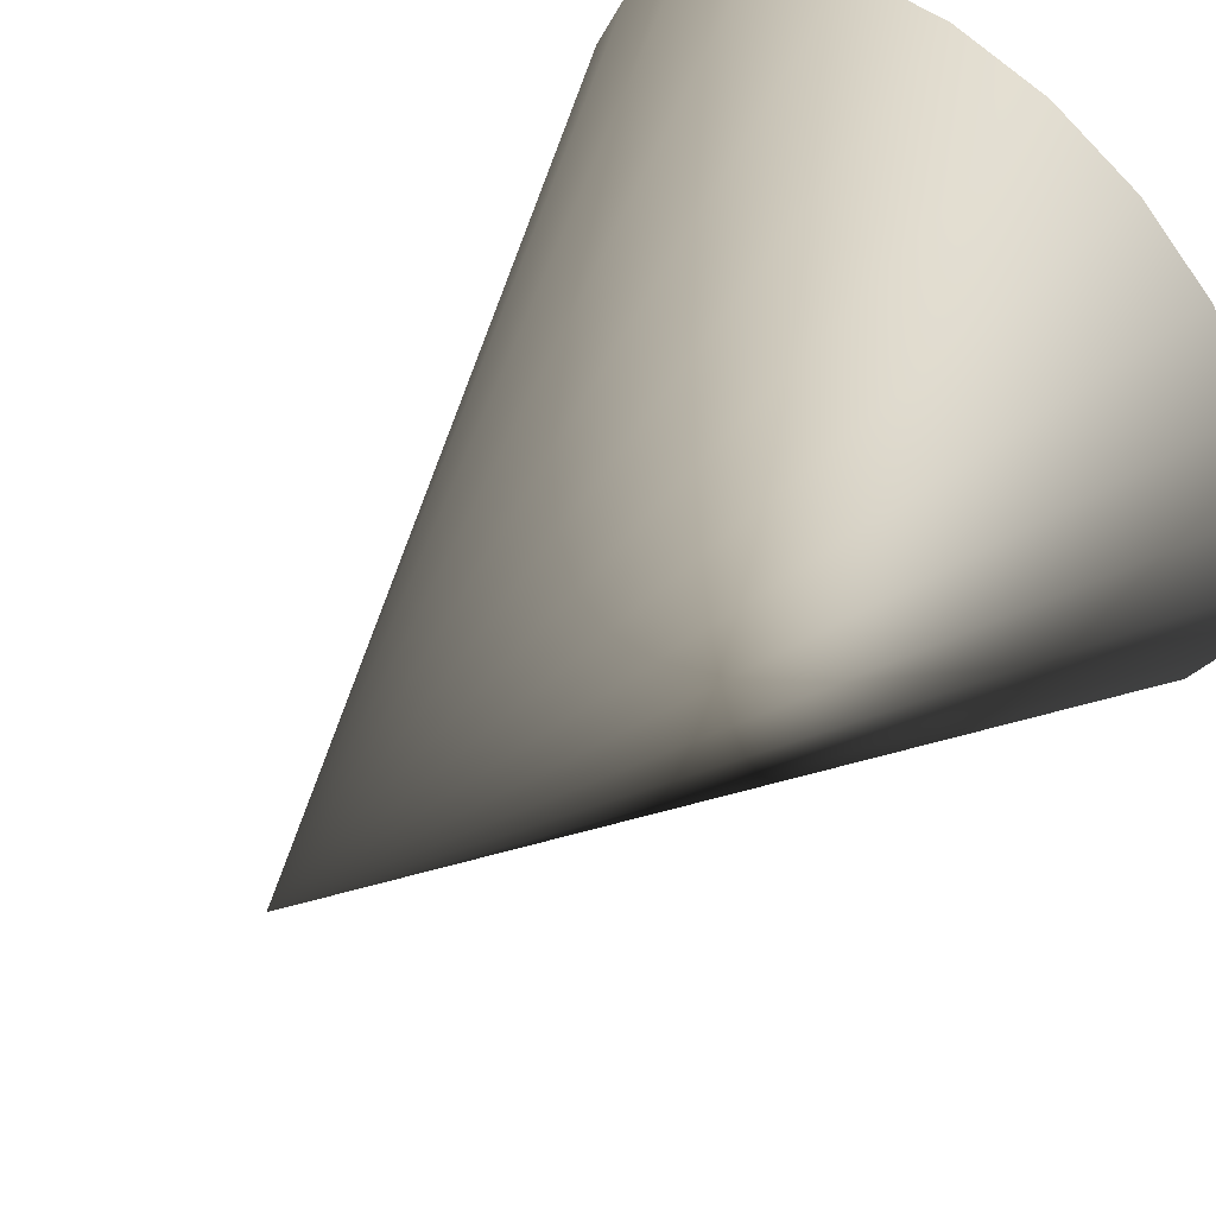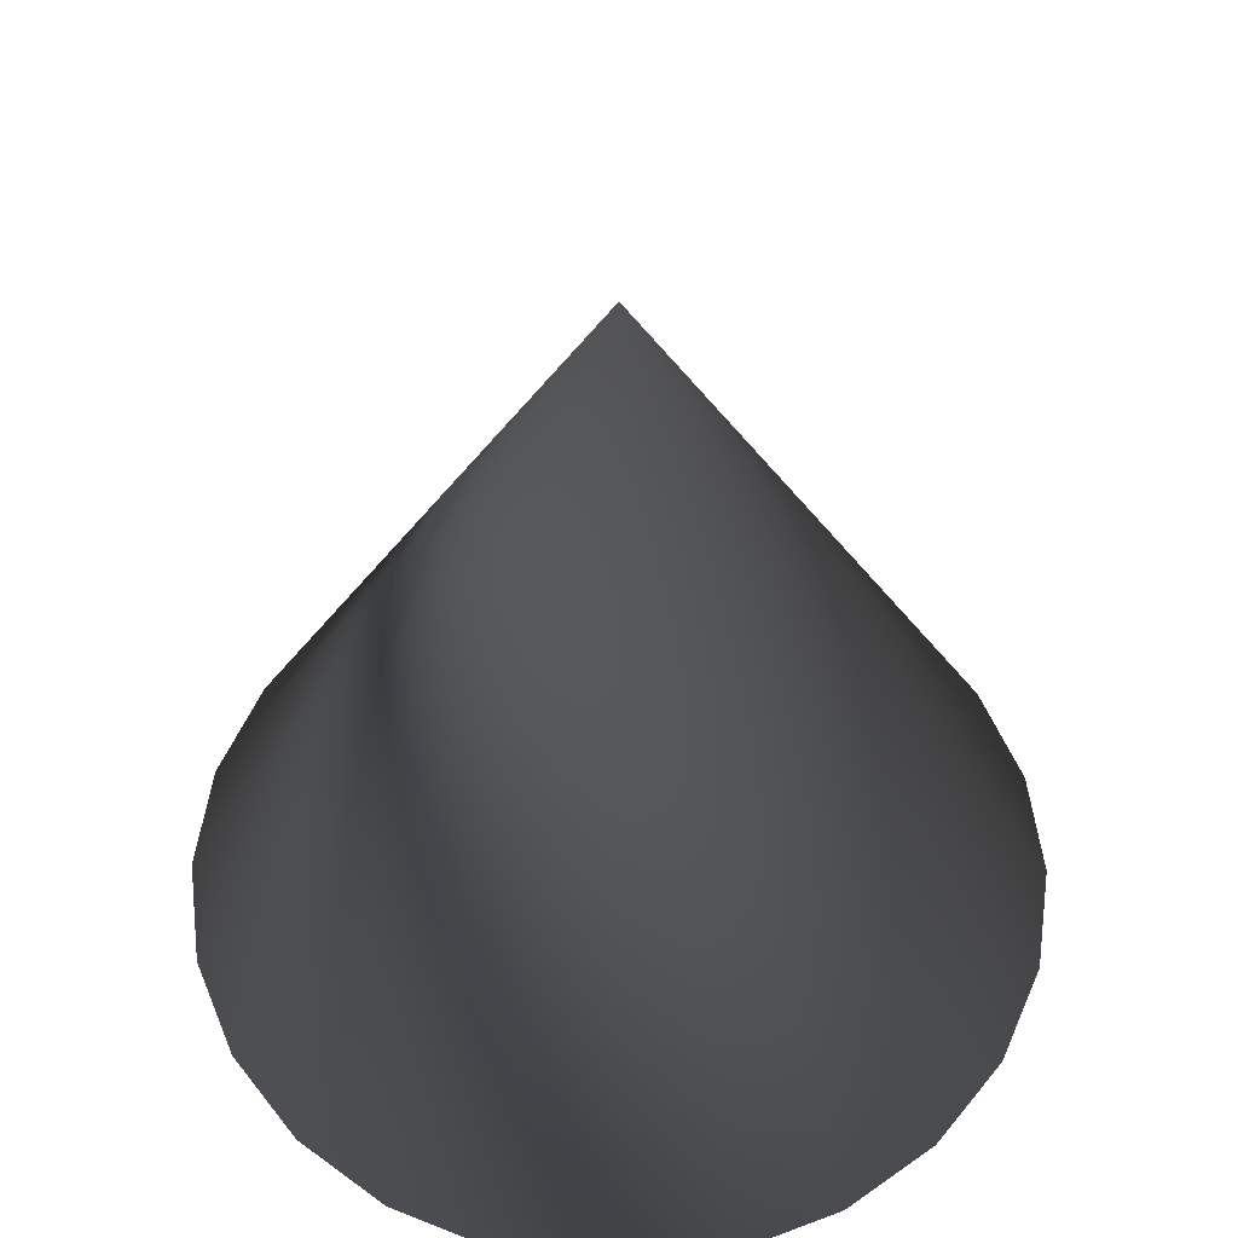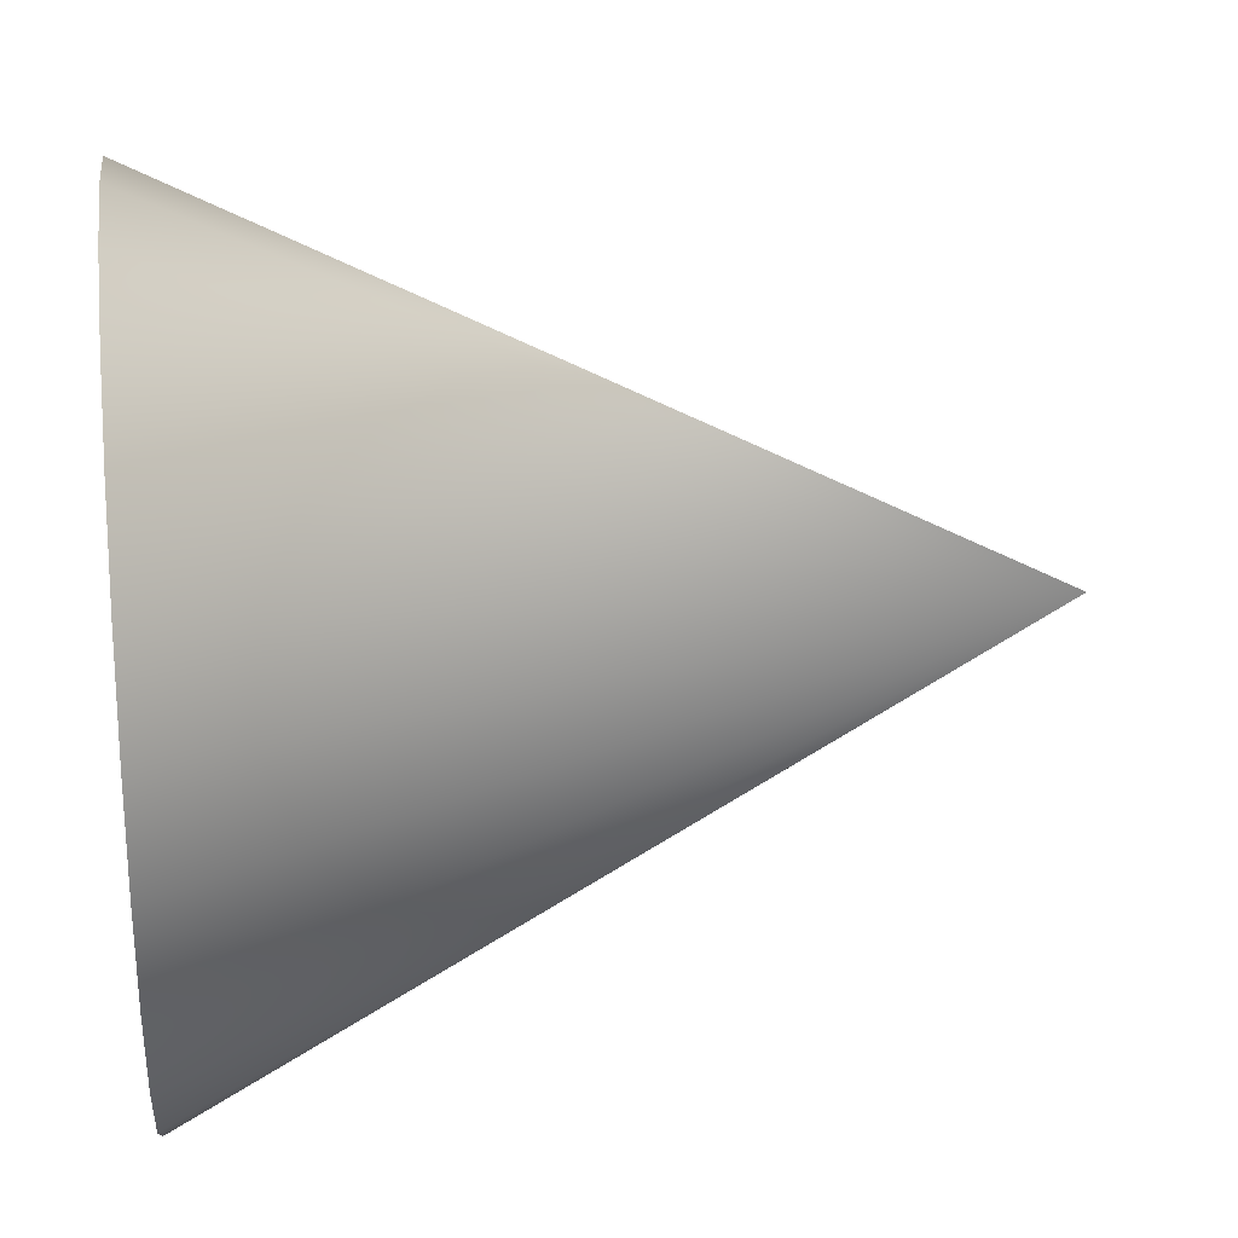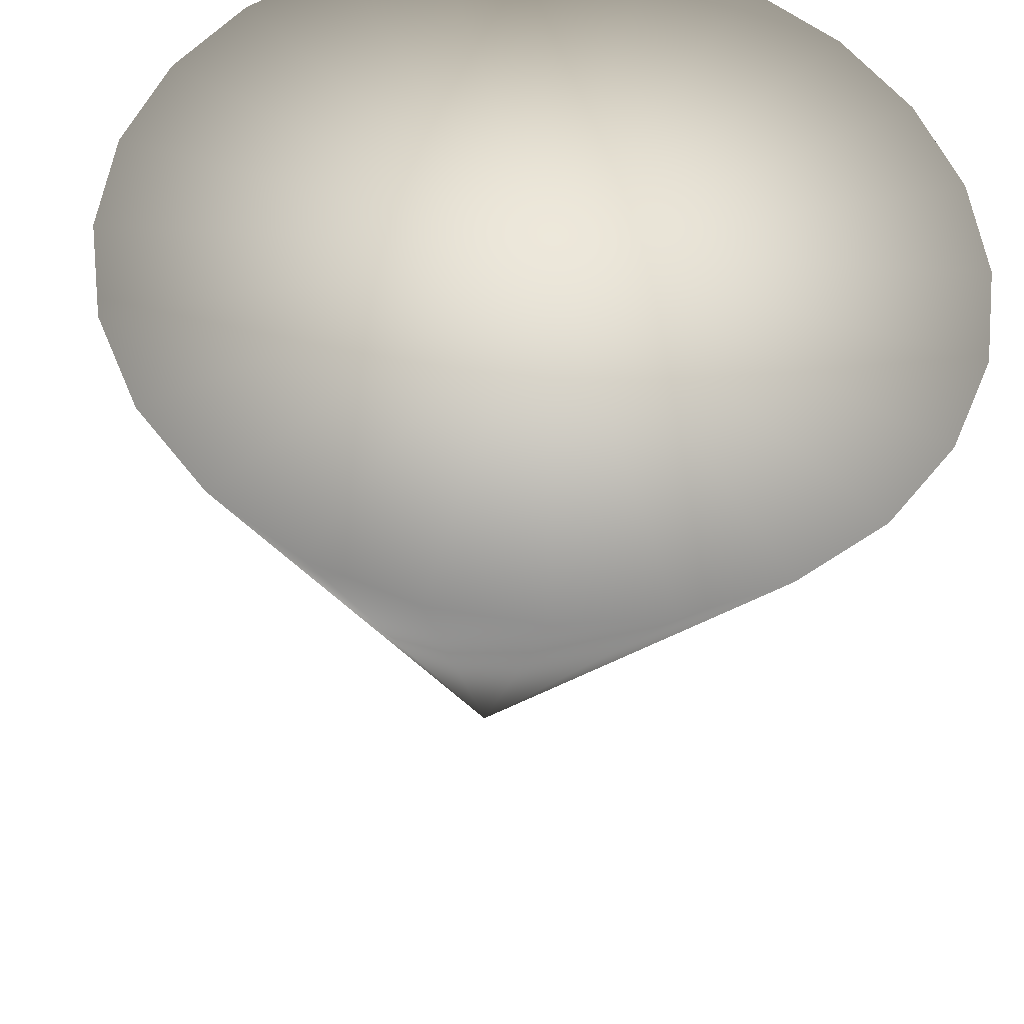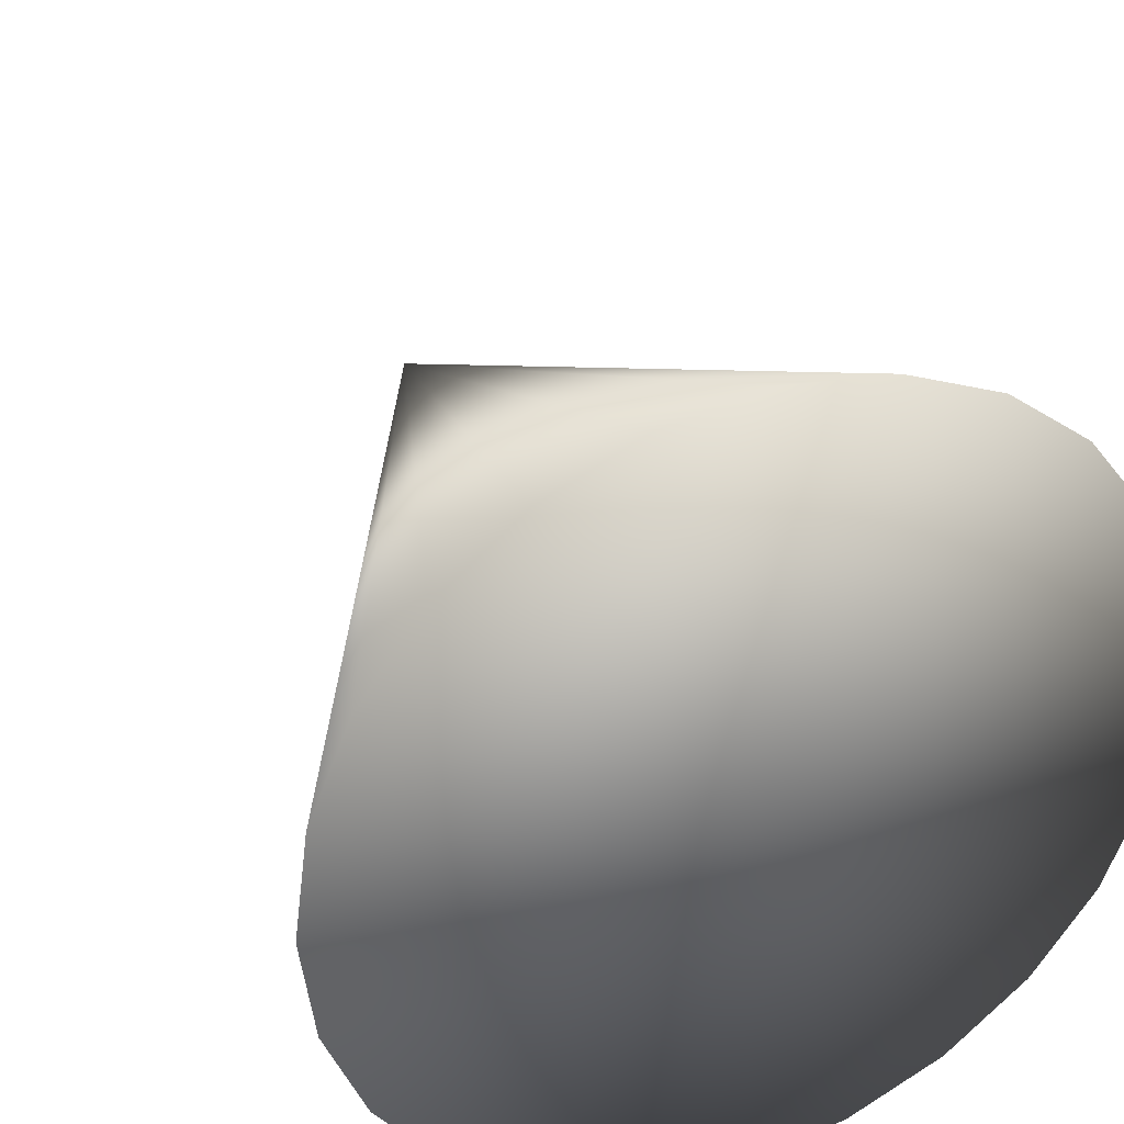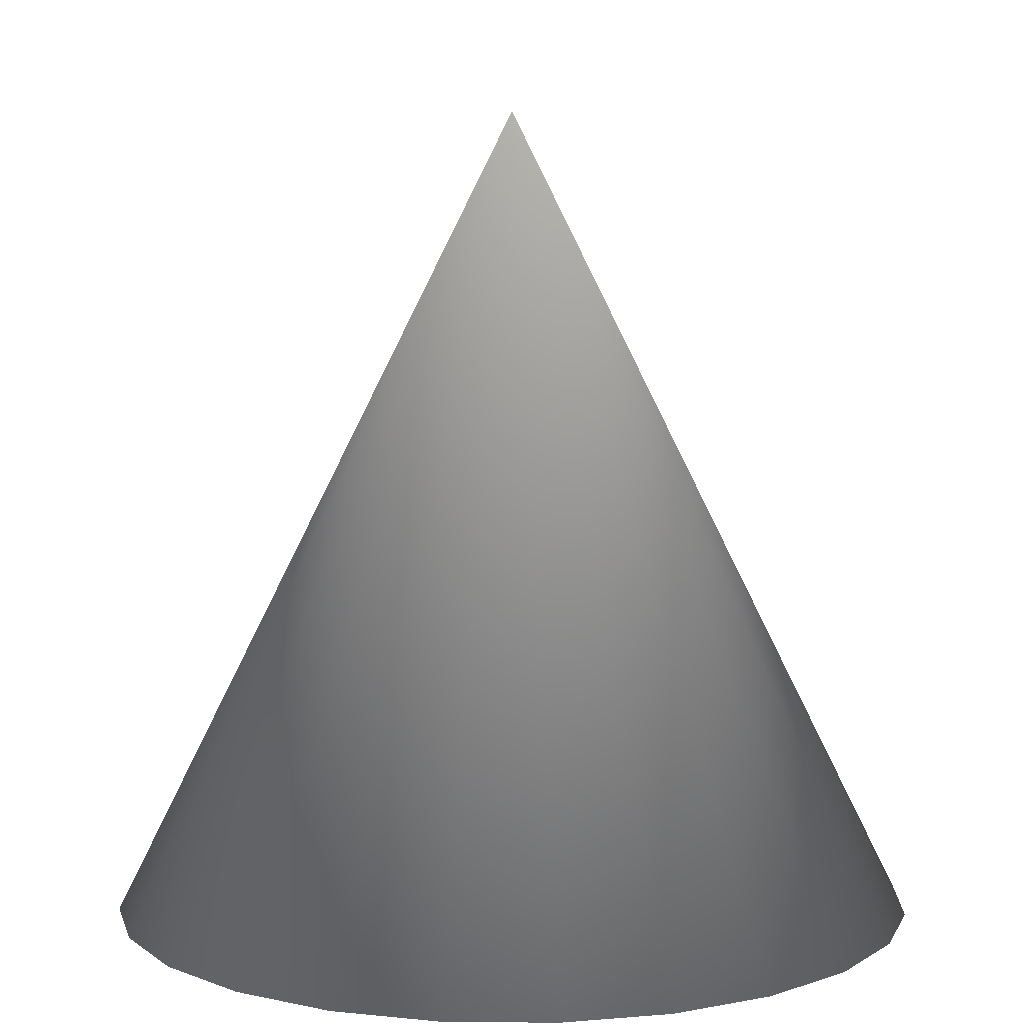
<metadata>
{"format":"obj","ext":"obj","renderer":"f3d","projection":"perspective","resolution":1024,"background":"white","views":[{"elev":55.9,"azim":-137.1,"up":"+Z"},{"elev":54.4,"azim":30.5,"up":"+Y"},{"elev":27.1,"azim":82.8,"up":"+Z"},{"elev":-35.8,"azim":-4.5,"up":"+Z"},{"elev":33.7,"azim":-23.8,"up":"+Z"},{"elev":7.7,"azim":99.0,"up":"+Y"}]}
</metadata>
<code>
v  0 0 -0
v  0.433 0 -0.25
v  0.483 0 -0.1294
v  0.5 0 -0
v  0.25 0 -0.433
v  0.3536 0 -0.3536
v  0 0 -0.5
v  0.1294 0 -0.483
v  -0.25 0 -0.433
v  -0.1294 0 -0.483
v  -0.433 0 -0.25
v  -0.3536 0 -0.3536
v  -0.5 0 -0
v  -0.483 0 -0.1294
v  -0.433 0 0.25
v  -0.483 0 0.1294
v  -0.25 0 0.433
v  -0.3536 0 0.3536
v  -0 0 0.5
v  -0.1294 0 0.483
v  0.25 0 0.433
v  0.1294 0 0.483
v  0.433 0 0.25
v  0.3536 0 0.3536
v  0.483 0 0.1294
v  0 1 -0
o Cone001
g Cone001
f 1 2 3 4
f 1 5 6 2
f 1 7 8 5
f 1 9 10 7
f 1 11 12 9
f 1 13 14 11
f 1 15 16 13
f 1 17 18 15
f 1 19 20 17
f 1 21 22 19
f 1 23 24 21
f 1 4 25 23
f 4 3 26 26
f 3 2 26 26
f 2 6 26 26
f 6 5 26 26
f 5 8 26 26
f 8 7 26 26
f 7 10 26 26
f 10 9 26 26
f 9 12 26 26
f 12 11 26 26
f 11 14 26 26
f 14 13 26 26
f 13 16 26 26
f 16 15 26 26
f 15 18 26 26
f 18 17 26 26
f 17 20 26 26
f 20 19 26 26
f 19 22 26 26
f 22 21 26 26
f 21 24 26 26
f 24 23 26 26
f 23 25 26 26
f 25 4 26 26
f 26 26 26 26
f 26 26 26 26
f 26 26 26 26
f 26 26 26 26
f 26 26 26 26
f 26 26 26 26
f 26 26 26 26
f 26 26 26 26
f 26 26 26 26
f 26 26 26 26
f 26 26 26 26
f 26 26 26 26

</code>
